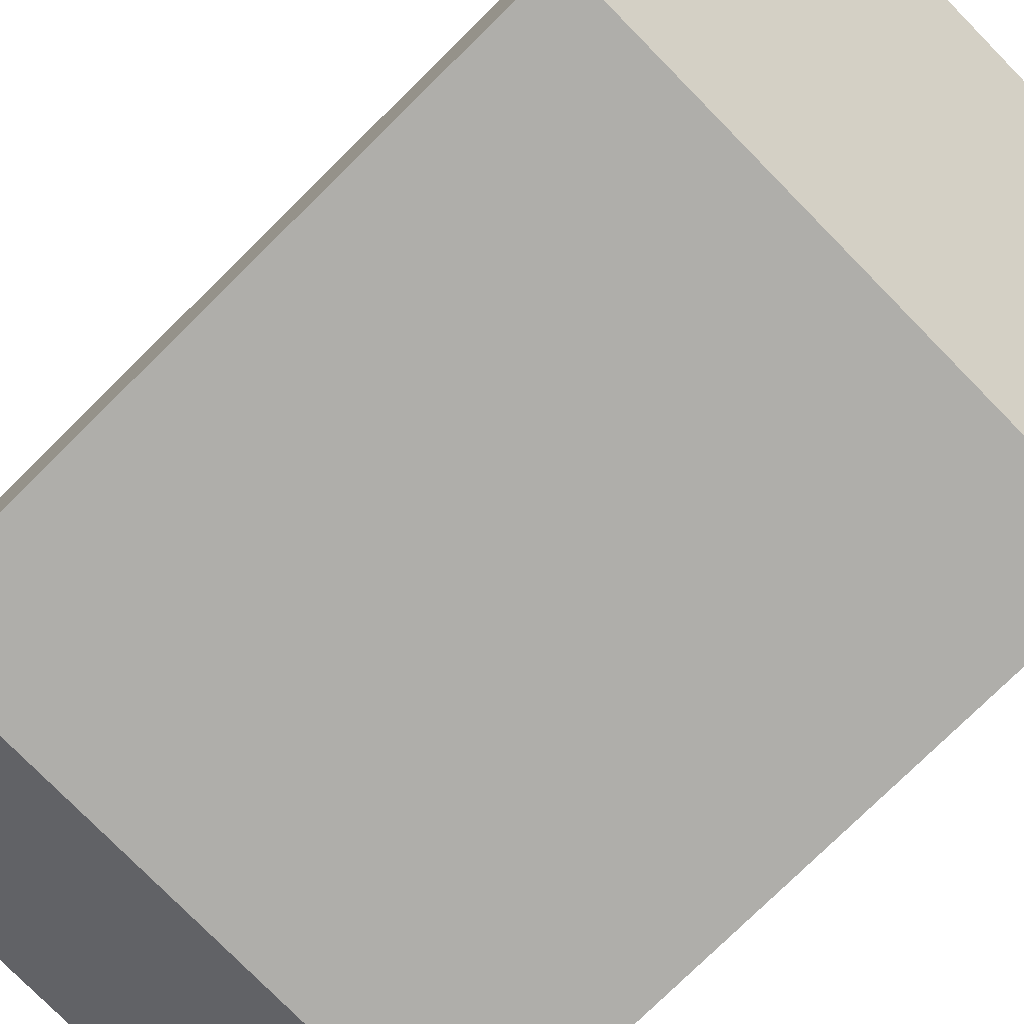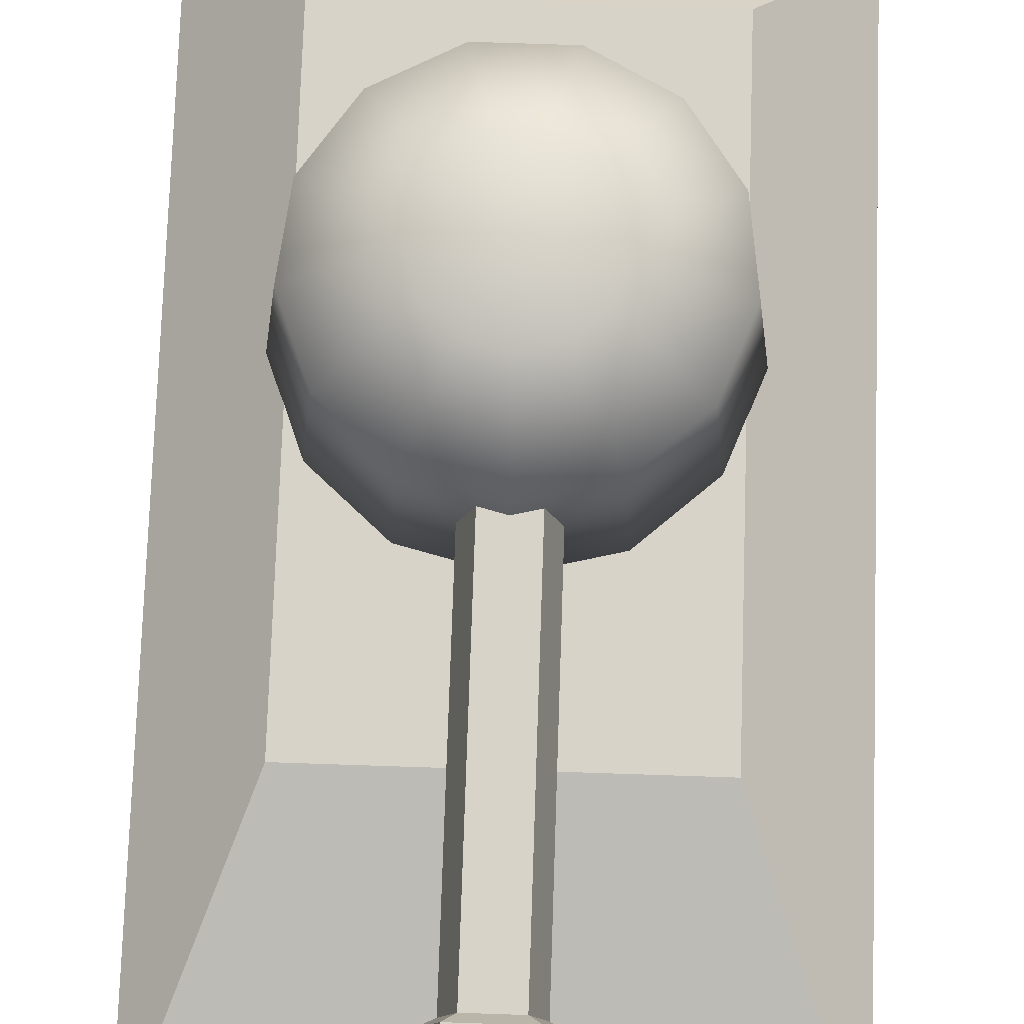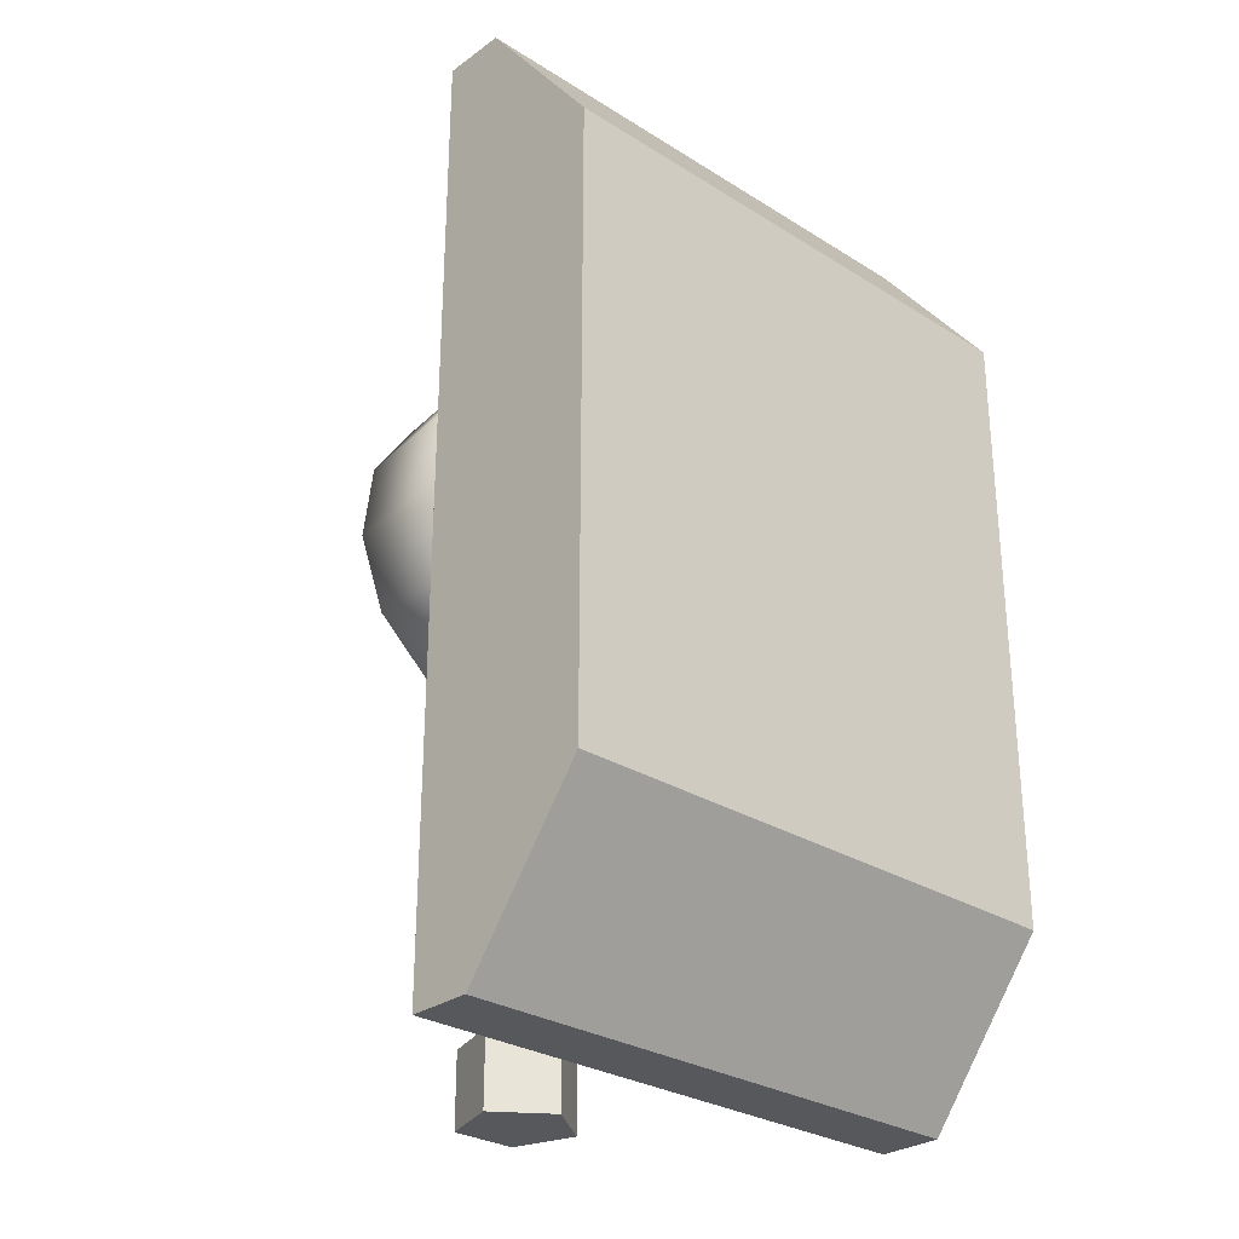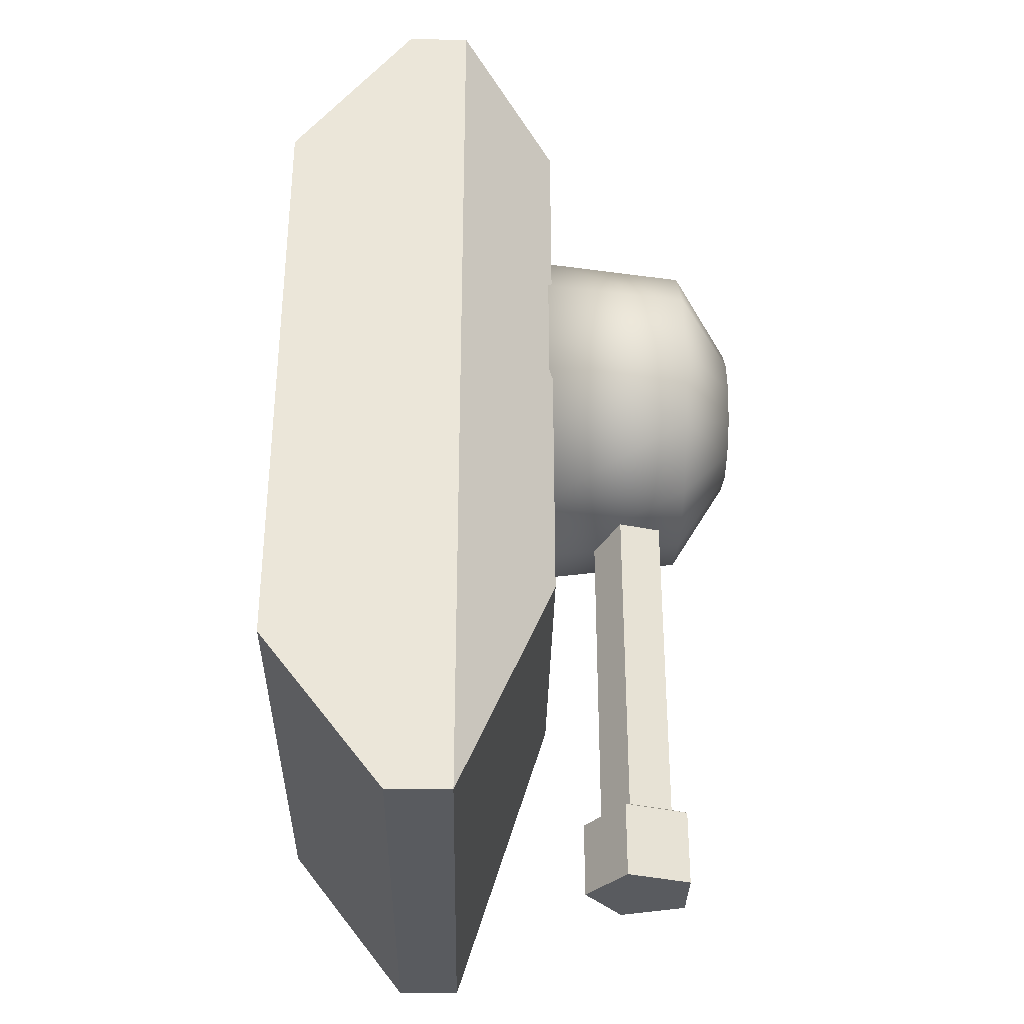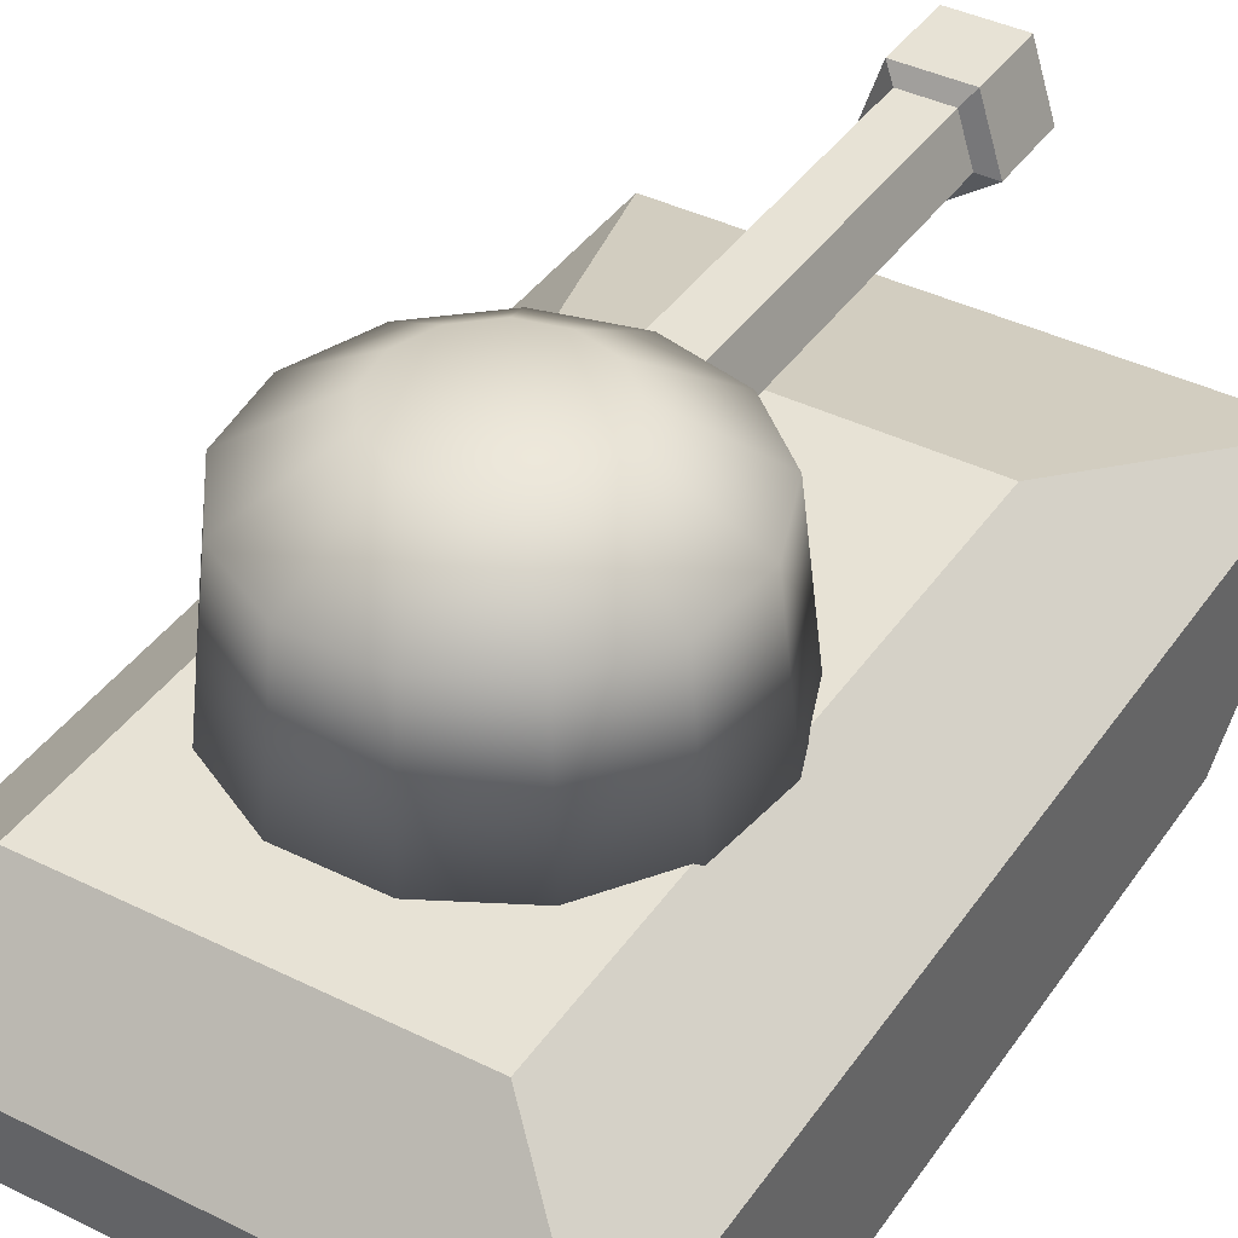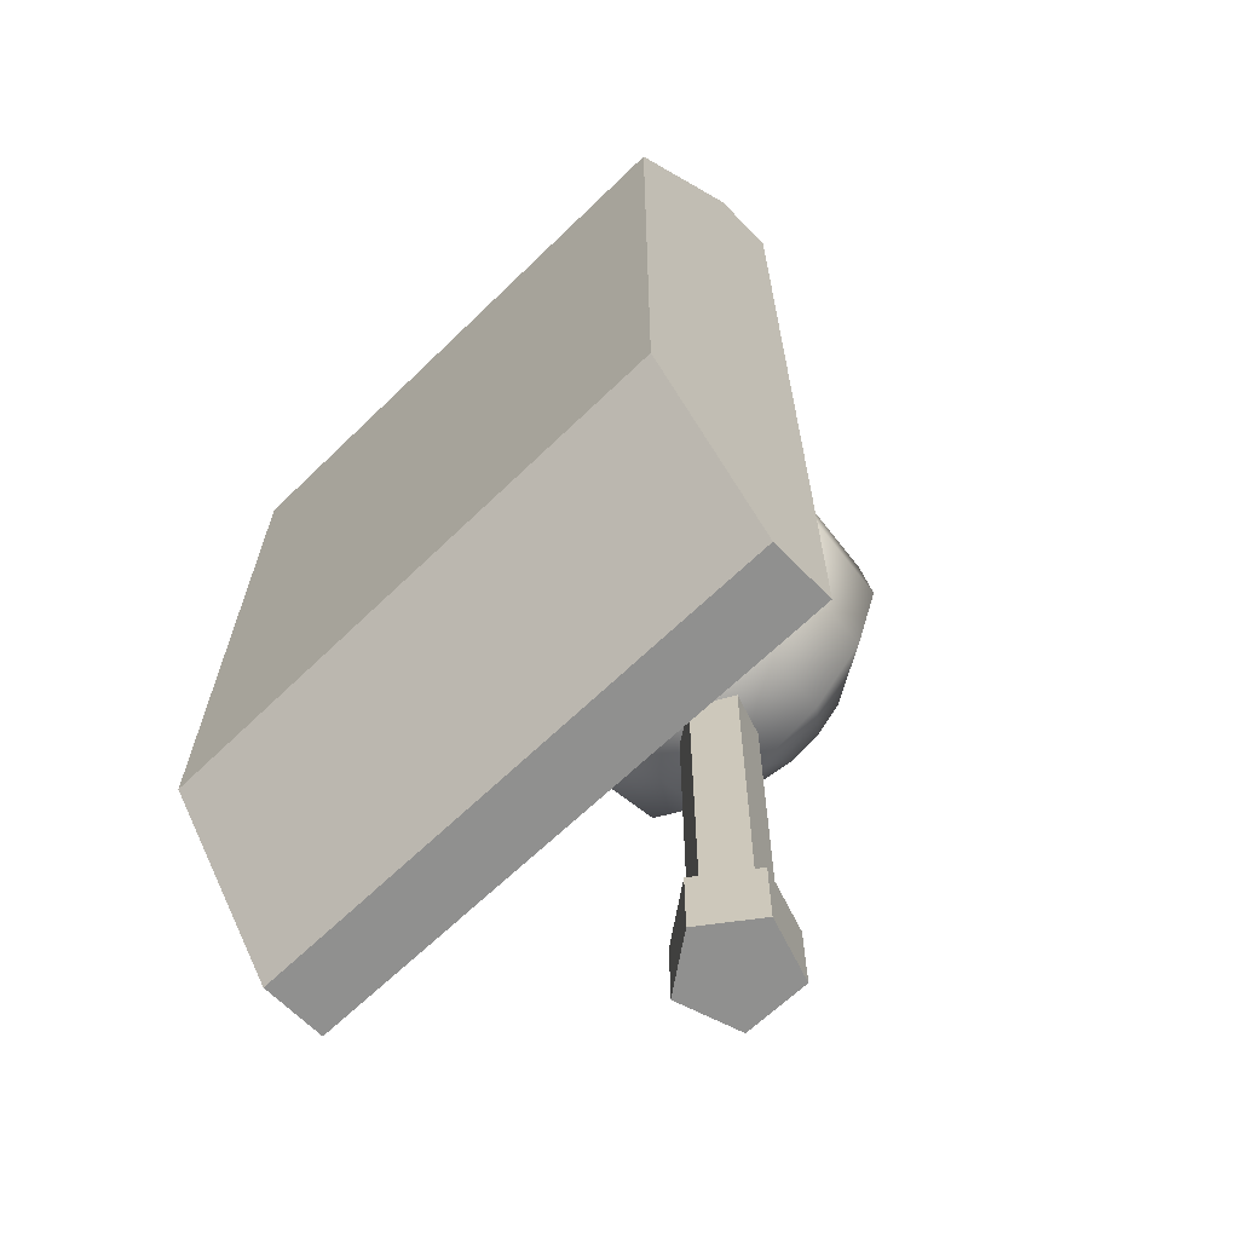
<metadata>
{"format":"obj","ext":"obj","renderer":"f3d","projection":"perspective","resolution":1024,"background":"white","views":[{"elev":-77.6,"azim":134.5,"up":"+Y"},{"elev":76.0,"azim":-178.1,"up":"+Y"},{"elev":-28.7,"azim":-43.1,"up":"+Z"},{"elev":-32.6,"azim":89.0,"up":"+Z"},{"elev":40.3,"azim":31.3,"up":"+Y"},{"elev":-65.5,"azim":44.2,"up":"+Z"}]}
</metadata>
<code>
v 1.11 -0.5426 -1.264
v -1.11 -0.03566 -1.923
v 1.11 -0.03566 -1.923
v -1.11 0.2237 1.923
v 0.6824 0.628 1.56
v -0.6824 0.628 1.56
v -1.11 0.2237 -1.923
v -1.11 -0.5426 -1.264
v 1.11 0.2237 1.923
v 0.6824 0.628 -0.8047
v 1.11 0.2237 -1.923
v -0.6824 0.628 -0.8047
v -1.11 -0.5426 1.264
v 1.11 -0.03566 1.923
v -1.11 -0.03566 1.923
v 1.11 -0.5426 1.264
v 0.09465 1.129 -1.542
v 0.1531 0.9488 -0.1341
v 0.1531 0.9488 -1.542
v -0.09465 1.129 -1.542
v -0.2239 0.9258 -1.573
v -0.1531 0.9488 -1.542
v 0.2239 0.9258 -1.573
v 0.1384 1.189 -1.573
v 0 0.8375 -0.1341
v 0 0.8375 -1.542
v -0.09465 1.129 -0.1341
v -0.2239 0.9258 -1.884
v 0 0.7631 -1.573
v -0.1384 1.189 -1.884
v 0.1384 1.189 -1.884
v 0 0.7631 -1.884
v -0.1531 0.9488 -0.1341
v -0.1384 1.189 -1.573
v 0.09465 1.129 -0.1341
v 0.2239 0.9258 -1.884
v -0.3485 0.6122 -0.1486
v 0 1.229 -0.1659
v 0 0.6122 -0.2345
v -0.1485 1.46 0.2324
v -0.3166 1.229 -0.08781
v 0.0765 1.46 0.8258
v -0.163 1.229 1.177
v 0.163 1.229 1.177
v -0.4518 1.229 1.025
v -0.1795 0.6122 1.244
v 0.4518 1.229 1.025
v 0.1795 0.6122 1.244
v 0.3166 1.229 -0.08781
v 0.6172 0.6122 0.08941
v 0.3485 0.6122 -0.1486
v -0.2989 1.46 0.6288
v -0.637 1.229 0.7571
v -0.6763 1.229 0.4333
v -0.6172 0.6122 0.08941
v -0.7445 0.6122 0.4251
v 0.2631 1.46 0.3339
v 0.6763 1.229 0.4333
v 0.5607 1.229 0.1284
v 0.4973 0.6122 1.077
v 0.7013 0.6122 0.7814
v 0.7445 0.6122 0.4251
v -0.7013 0.6122 0.7814
v -0.4973 0.6122 1.077
v -0.3173 1.46 0.4769
v -0.2631 1.46 0.3339
v 0.212 1.46 0.7547
v -0.5607 1.229 0.1284
v 0.3173 1.46 0.4769
v 0.637 1.229 0.7571
v 0.1485 1.46 0.2324
v -0.0765 1.46 0.8258
v -0.212 1.46 0.7547
v 0 1.46 0.1958
v 0.2989 1.46 0.6288
f 70 60 61
f 74 41 40
f 73 53 45
f 26 33 22
f 53 65 54
f 11 12 10
f 48 47 44
f 35 20 27
f 36 29 32
f 1 9 16
f 20 21 22
f 13 7 8
f 17 23 24
f 54 63 53
f 57 58 59
f 71 59 49
f 49 39 38
f 69 70 58
f 46 44 43
f 3 7 11
f 32 21 28
f 53 64 45
f 30 21 34
f 38 71 49
f 15 9 4
f 28 31 32
f 45 72 73
f 60 55 39
f 4 12 7
f 54 55 56
f 68 40 41
f 17 34 20
f 75 47 70
f 67 69 40
f 65 68 54
f 41 39 37
f 34 31 30
f 8 3 1
f 10 6 5
f 58 61 62
f 4 5 6
f 72 44 42
f 9 10 5
f 35 19 17
f 59 62 50
f 68 37 55
f 16 15 13
f 64 43 45
f 19 29 23
f 47 42 44
f 27 25 18
f 33 20 22
f 22 29 26
f 18 26 19
f 59 51 49
f 8 16 13
f 36 24 23
f 70 47 60
f 74 38 41
f 73 52 53
f 26 25 33
f 53 52 65
f 11 7 12
f 48 60 47
f 35 17 20
f 36 23 29
f 14 16 9
f 1 3 11
f 11 9 1
f 20 34 21
f 2 8 7
f 13 15 4
f 4 7 13
f 17 19 23
f 54 56 63
f 57 69 58
f 71 57 59
f 49 51 39
f 69 75 70
f 46 48 44
f 3 2 7
f 32 29 21
f 53 63 64
f 30 28 21
f 38 74 71
f 15 14 9
f 36 32 31
f 28 30 31
f 45 43 72
f 62 61 50
f 60 48 46
f 46 64 63
f 63 56 55
f 55 37 39
f 39 51 50
f 50 61 60
f 60 46 63
f 63 55 60
f 39 50 60
f 4 6 12
f 54 68 55
f 68 66 40
f 17 24 34
f 75 67 47
f 52 73 65
f 72 42 67
f 67 75 69
f 69 57 71
f 71 74 69
f 40 66 72
f 65 73 72
f 72 67 40
f 69 74 40
f 66 65 72
f 65 66 68
f 41 38 39
f 34 24 31
f 8 2 3
f 10 12 6
f 58 70 61
f 4 9 5
f 72 43 44
f 9 11 10
f 35 18 19
f 59 58 62
f 68 41 37
f 16 14 15
f 64 46 43
f 19 26 29
f 47 67 42
f 18 35 27
f 27 33 25
f 33 27 20
f 22 21 29
f 18 25 26
f 59 50 51
f 8 1 16
f 36 31 24

</code>
